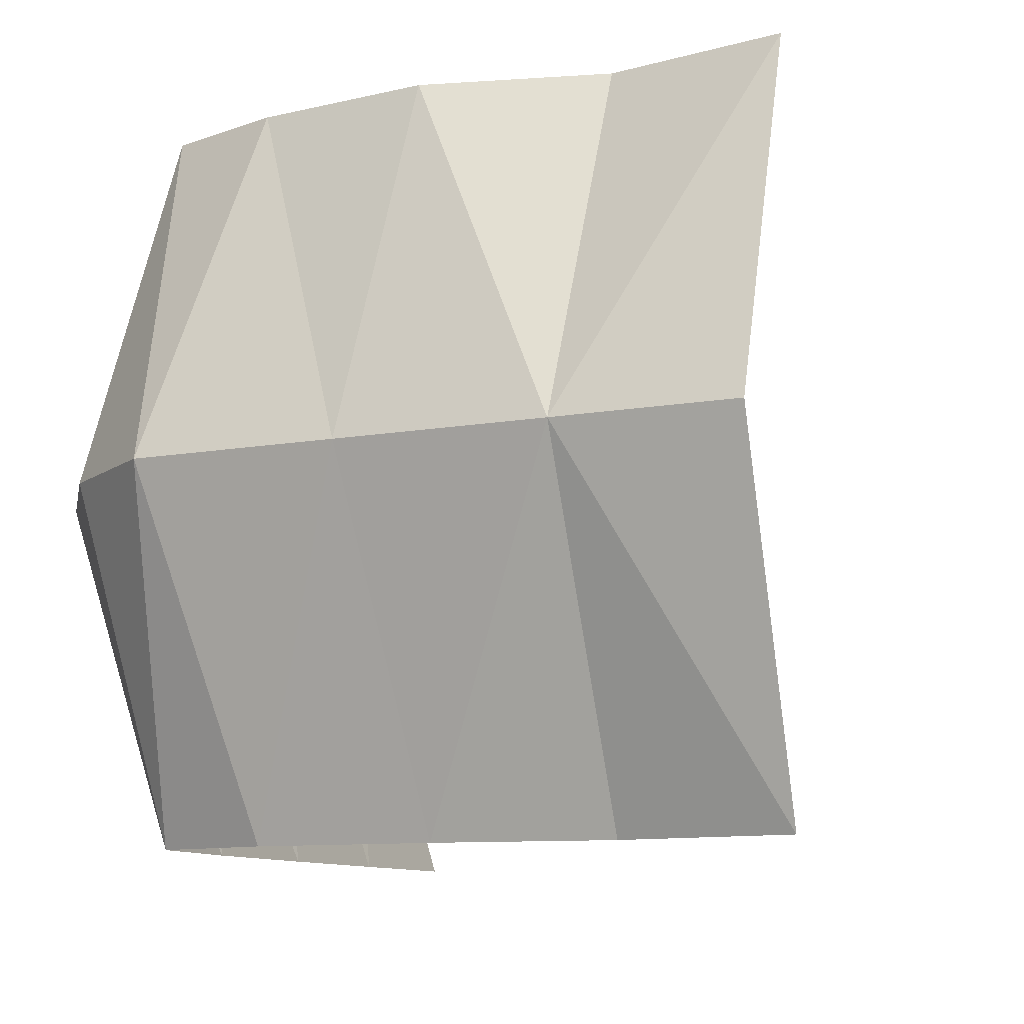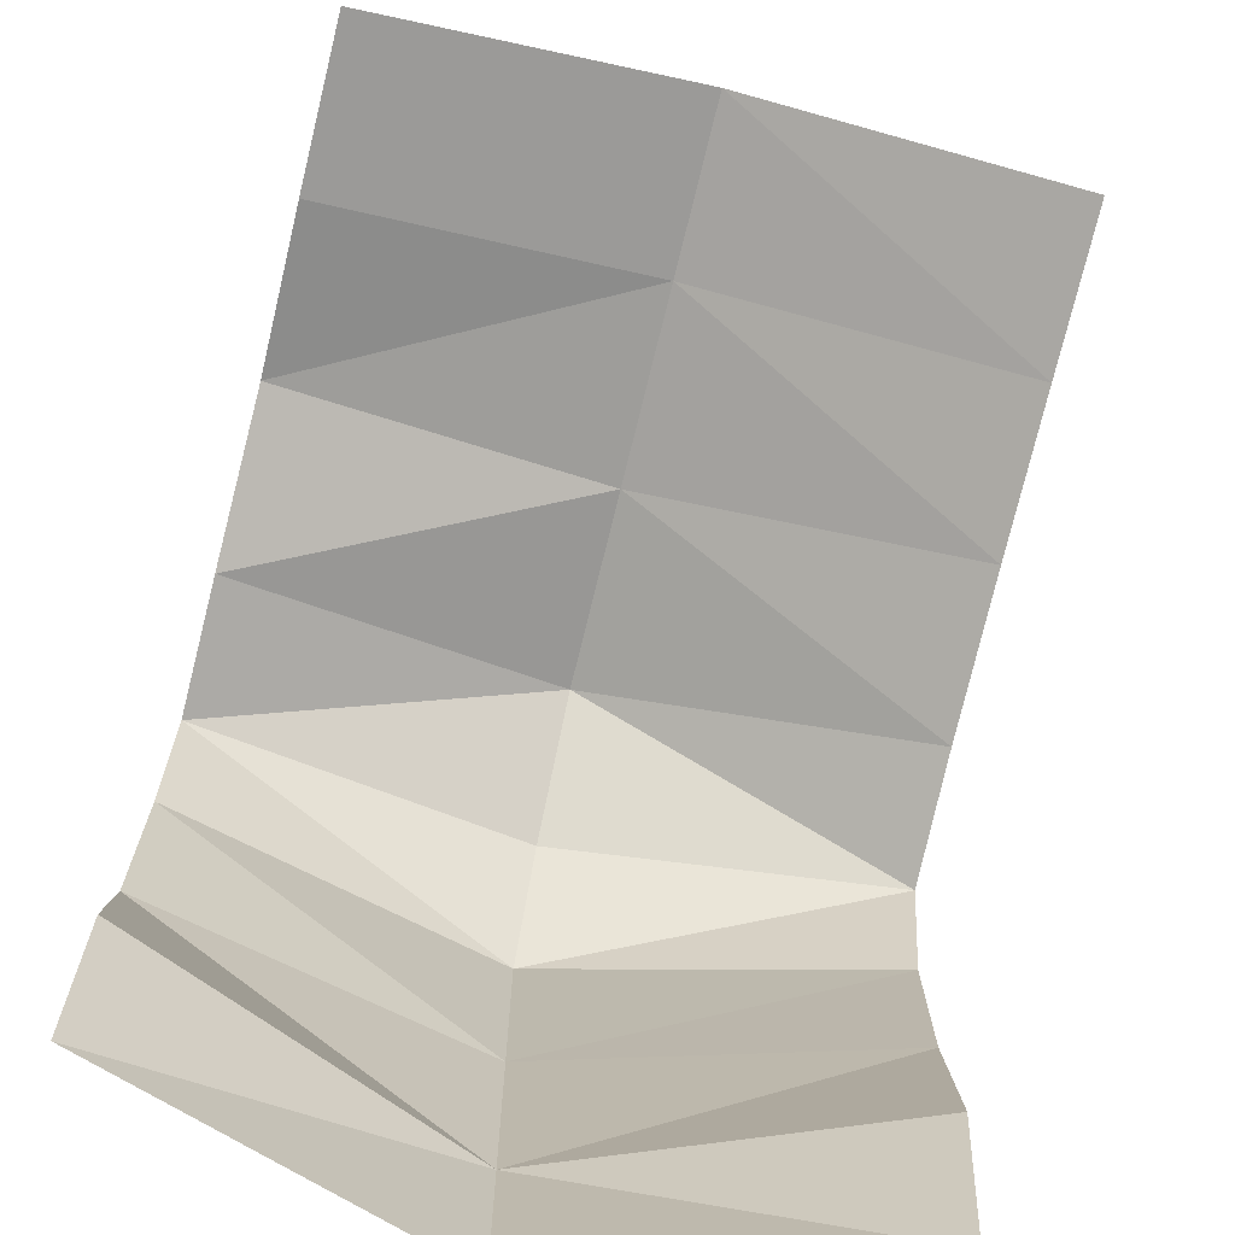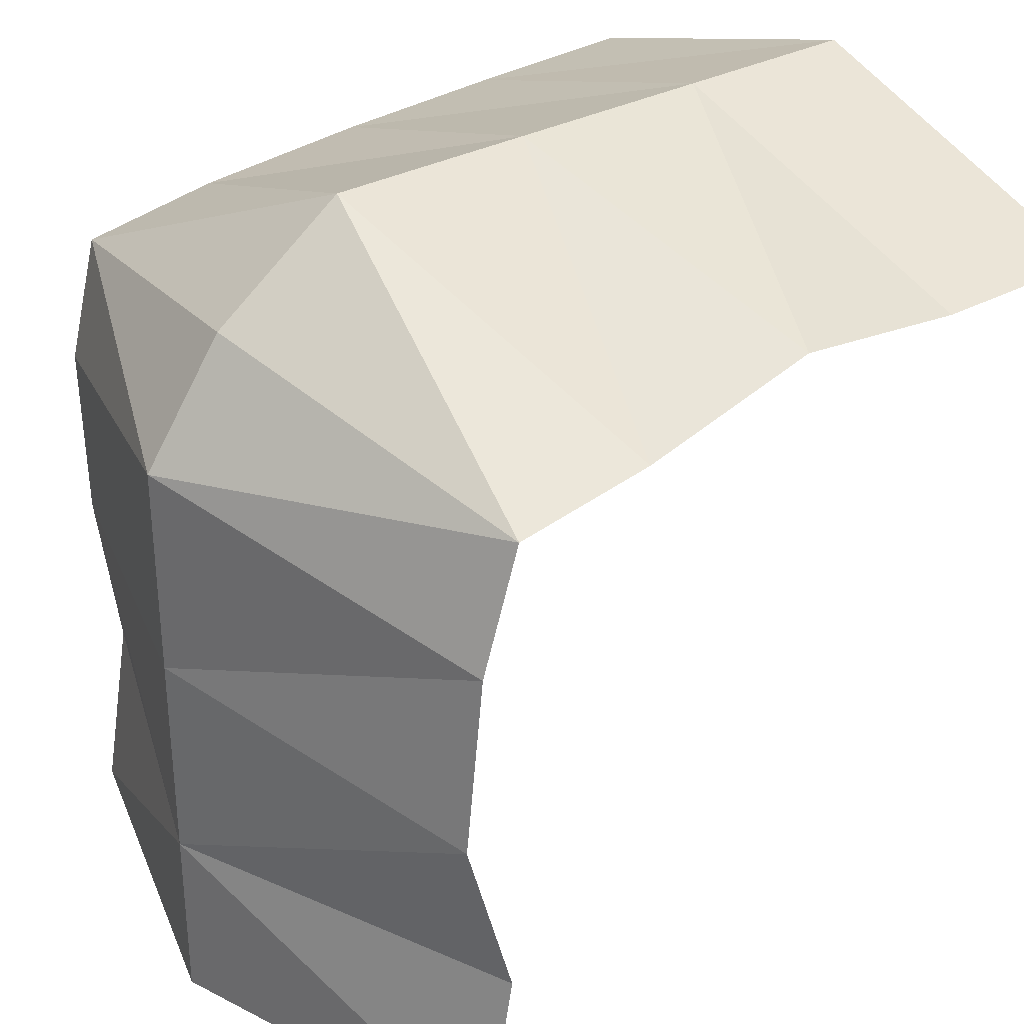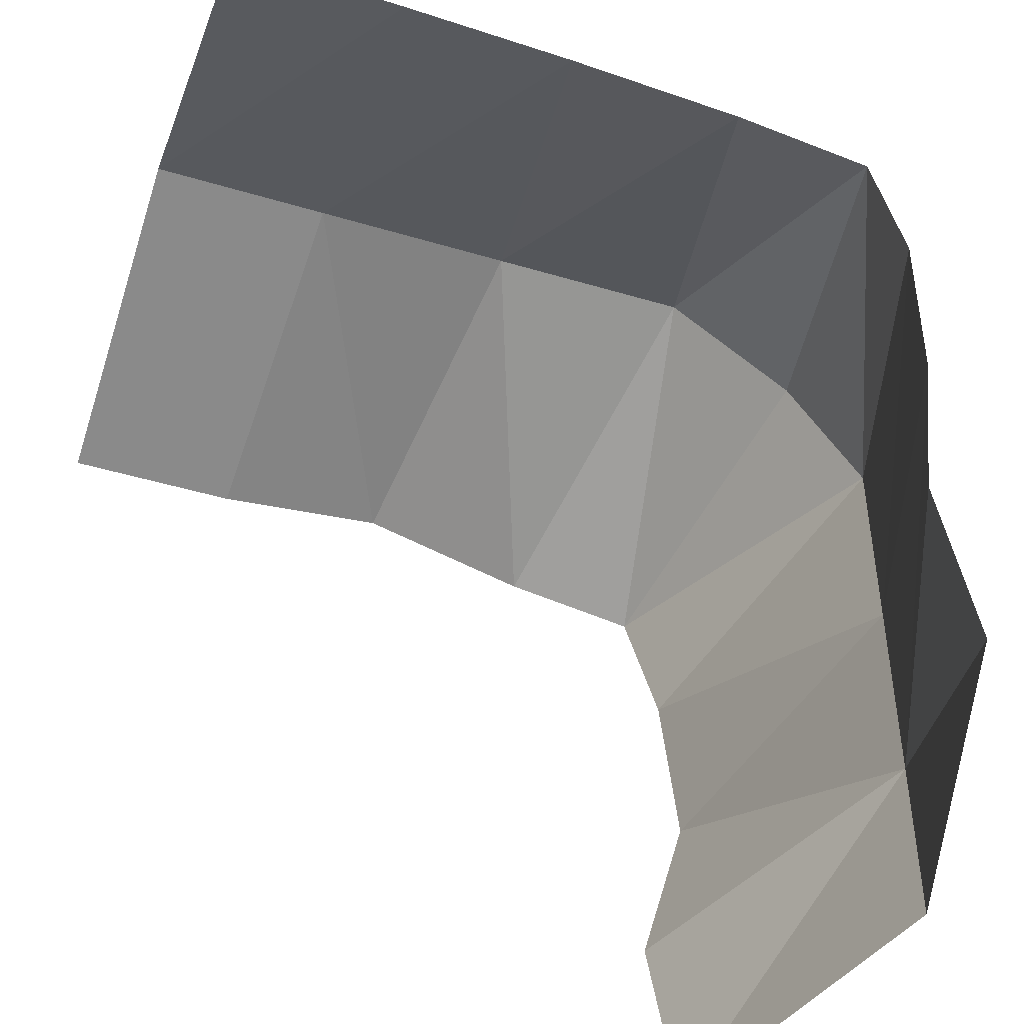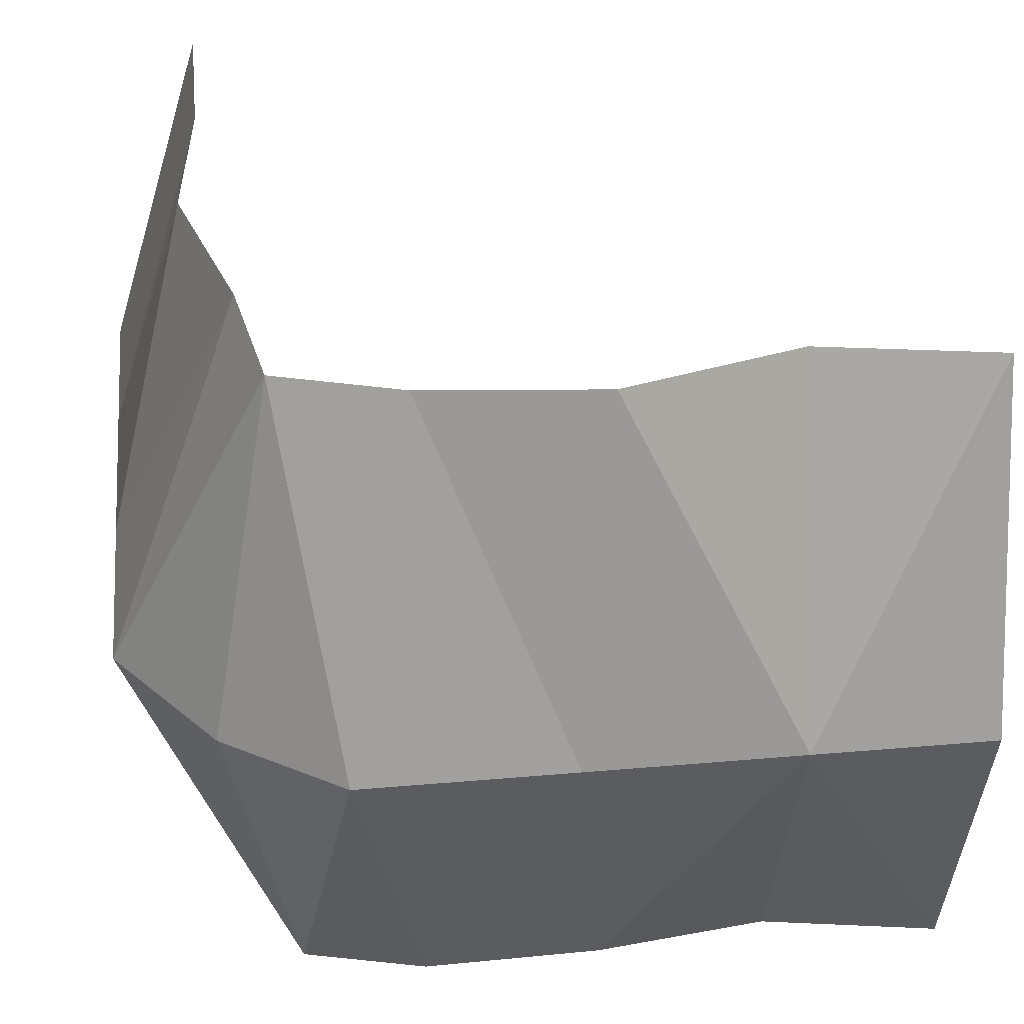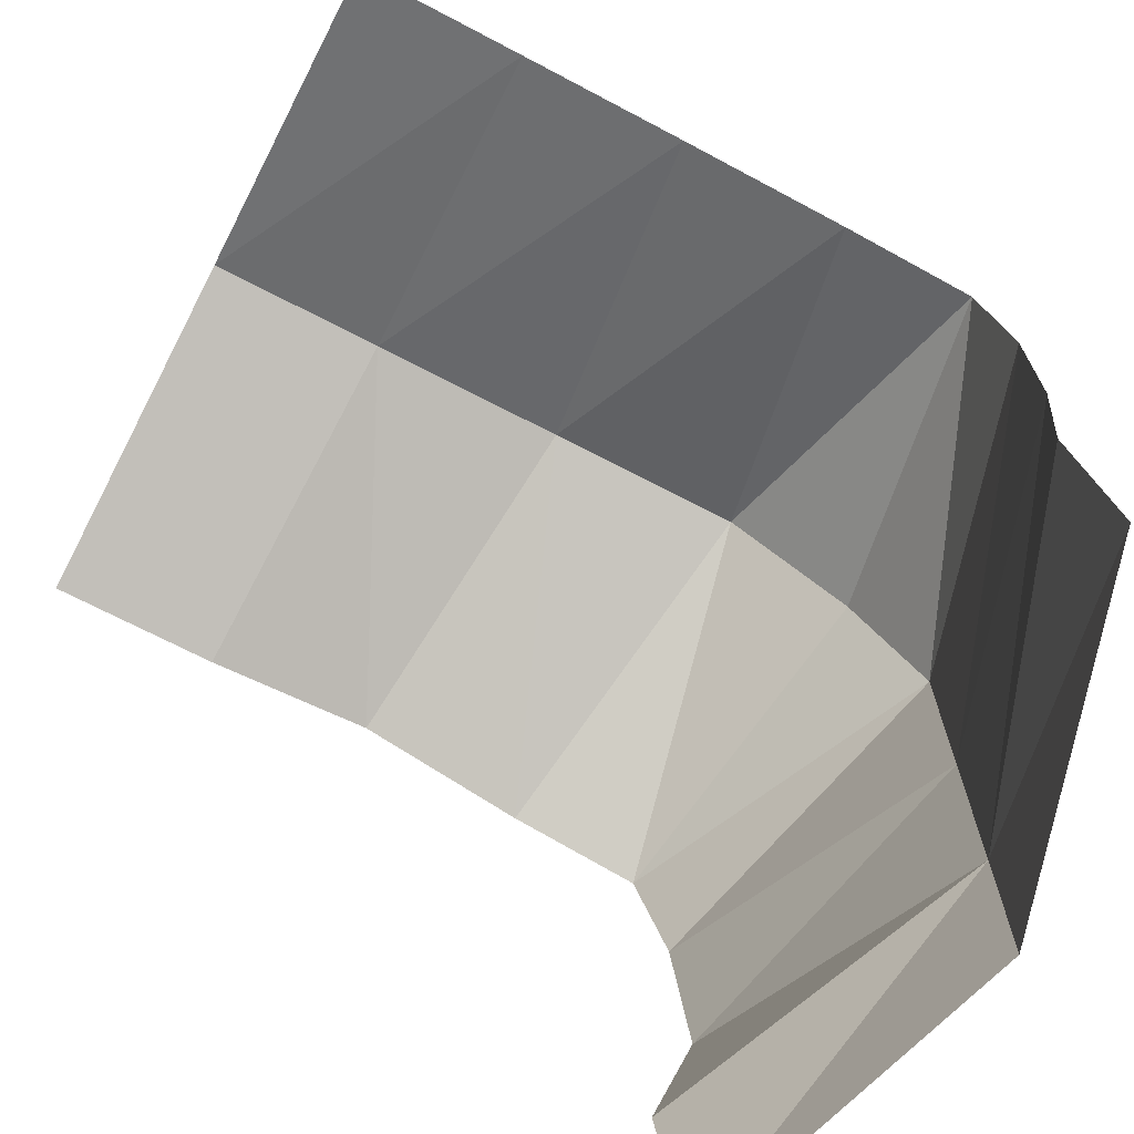
<metadata>
{"format":"obj","ext":"obj","renderer":"f3d","projection":"perspective","resolution":1024,"background":"white","views":[{"elev":-10.0,"azim":-64.4,"up":"+Z"},{"elev":-74.1,"azim":76.2,"up":"+Y"},{"elev":32.0,"azim":-37.2,"up":"+Y"},{"elev":-46.7,"azim":161.3,"up":"+Y"},{"elev":35.9,"azim":-96.5,"up":"+Z"},{"elev":-71.0,"azim":152.6,"up":"+Y"}]}
</metadata>
<code>
o Plane.005_Plane.088
v -1 -1 2
v -1 -1 0
v -0.8927 0.8471 2
v -0.8927 0.8471 0
v -1.309 -1 1
v -1.079 1.034 1
v -1.052 0 2
v -0.9744 -0.006411 0
v -1.309 0.1041 1
v -0.9125 -0.5 2
v -0.982 0.5 0
v -1.309 0.7013 1
v -1 0.5 2
v -0.9125 -0.5 0
v -1.309 -0.4931 1
v 1 1 2
v 1 1 0
v 1 1.309 1
v 0 1.052 2
v 0.003251 0.9558 0
v -0.1181 1.309 1
v -0.5 0.9125 2
v 0.5 0.982 0
v 0.4716 1.309 1
v 0.5 1 2
v -0.5 0.9125 0
v -0.7078 1.309 1
f 12 4 6
f 12 3 13
f 15 7 10
f 15 8 9
f 2 15 5
f 1 15 10
f 9 13 7
f 9 11 12
f 23 18 24
f 25 18 16
f 22 21 19
f 26 21 27
f 4 27 6
f 3 27 22
f 19 24 25
f 20 24 21
f 12 11 4
f 12 6 3
f 15 9 7
f 15 14 8
f 2 14 15
f 1 5 15
f 9 12 13
f 9 8 11
f 23 17 18
f 25 24 18
f 22 27 21
f 26 20 21
f 4 26 27
f 3 6 27
f 19 21 24
f 20 23 24

</code>
